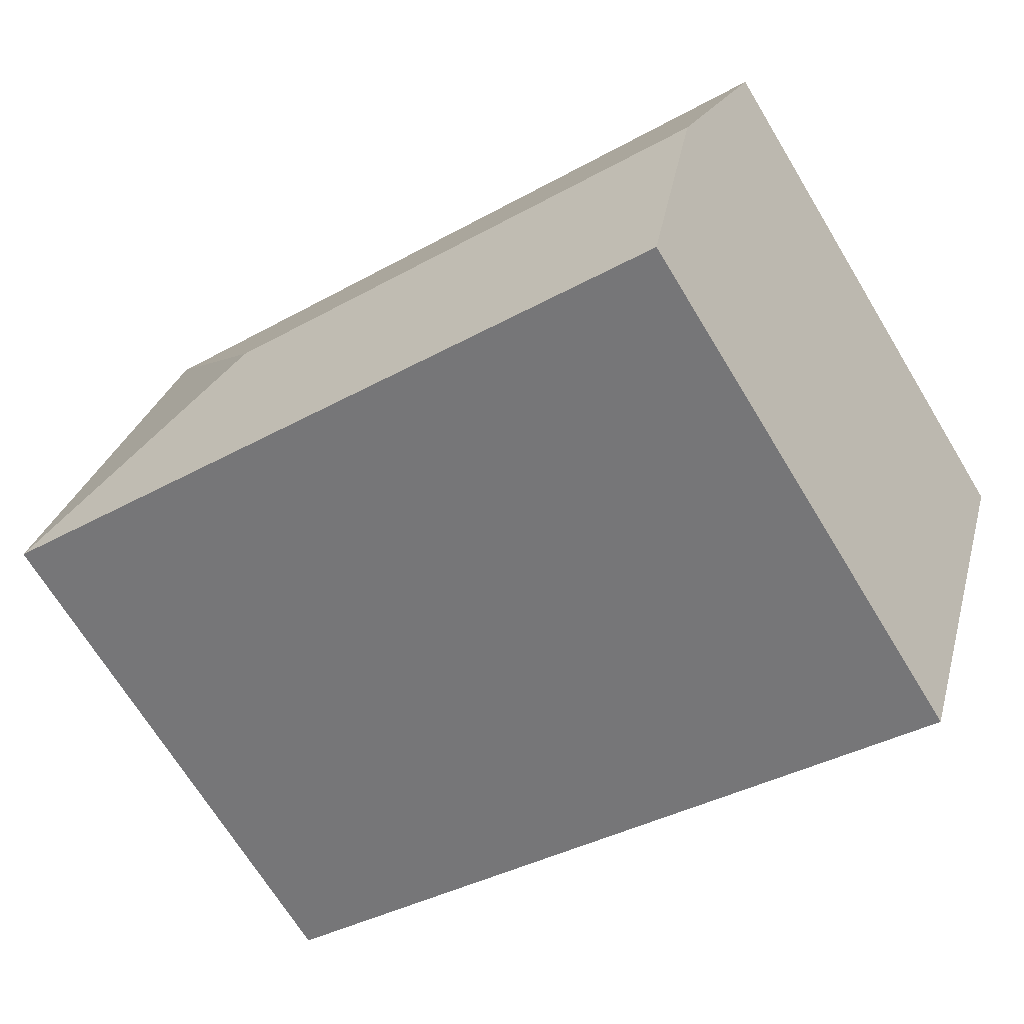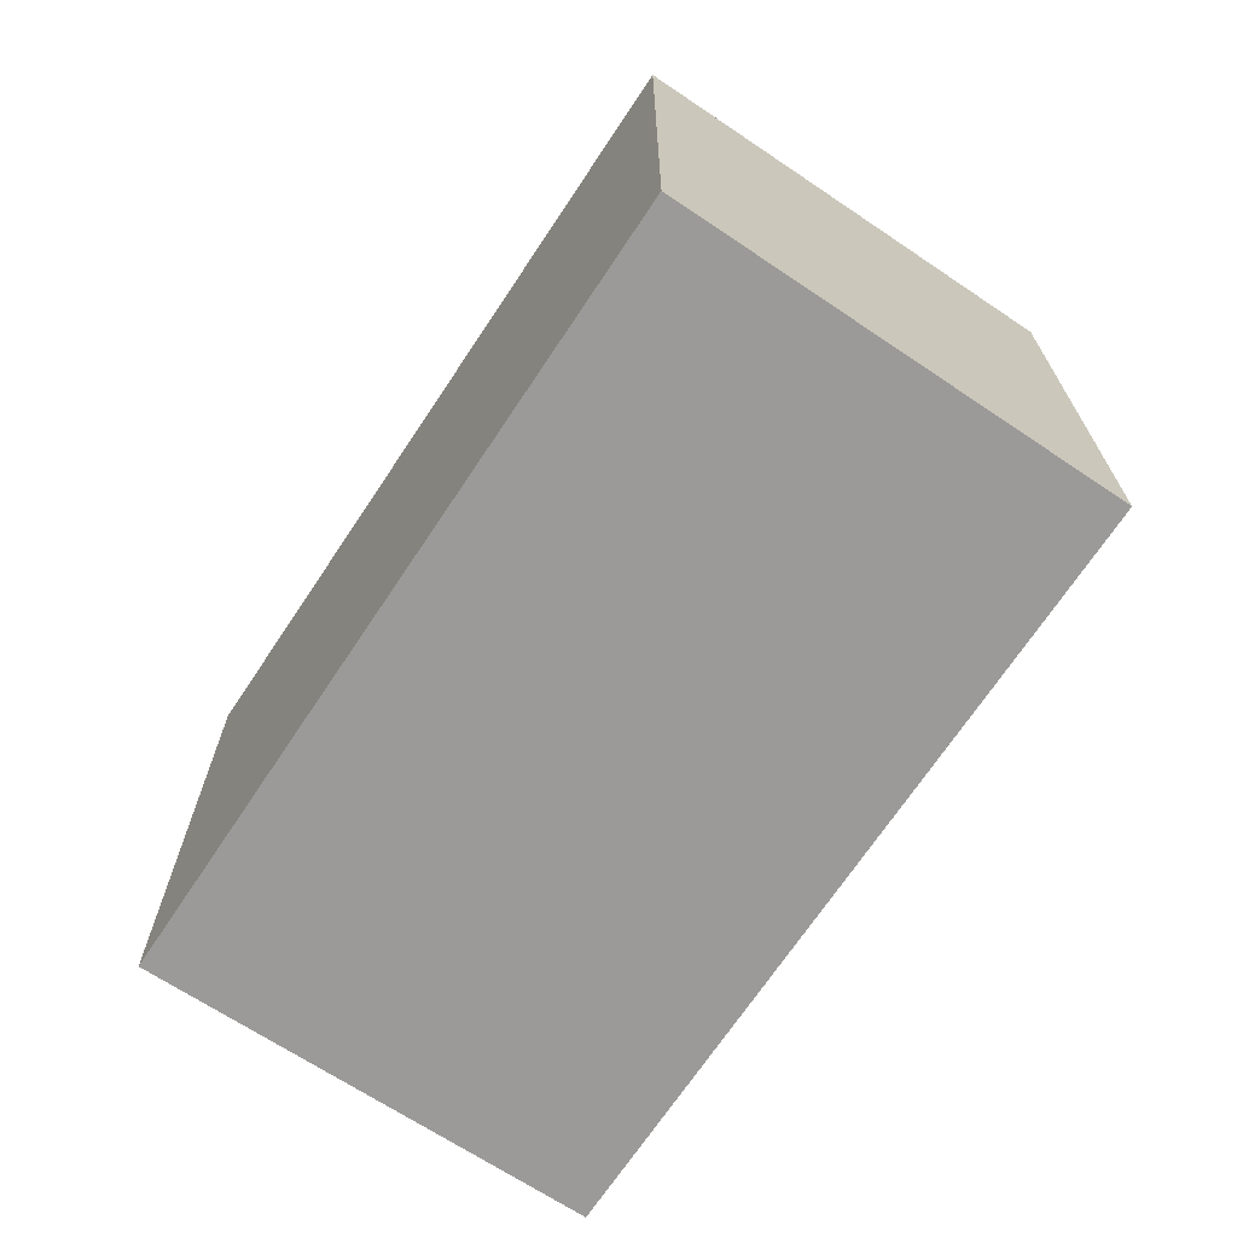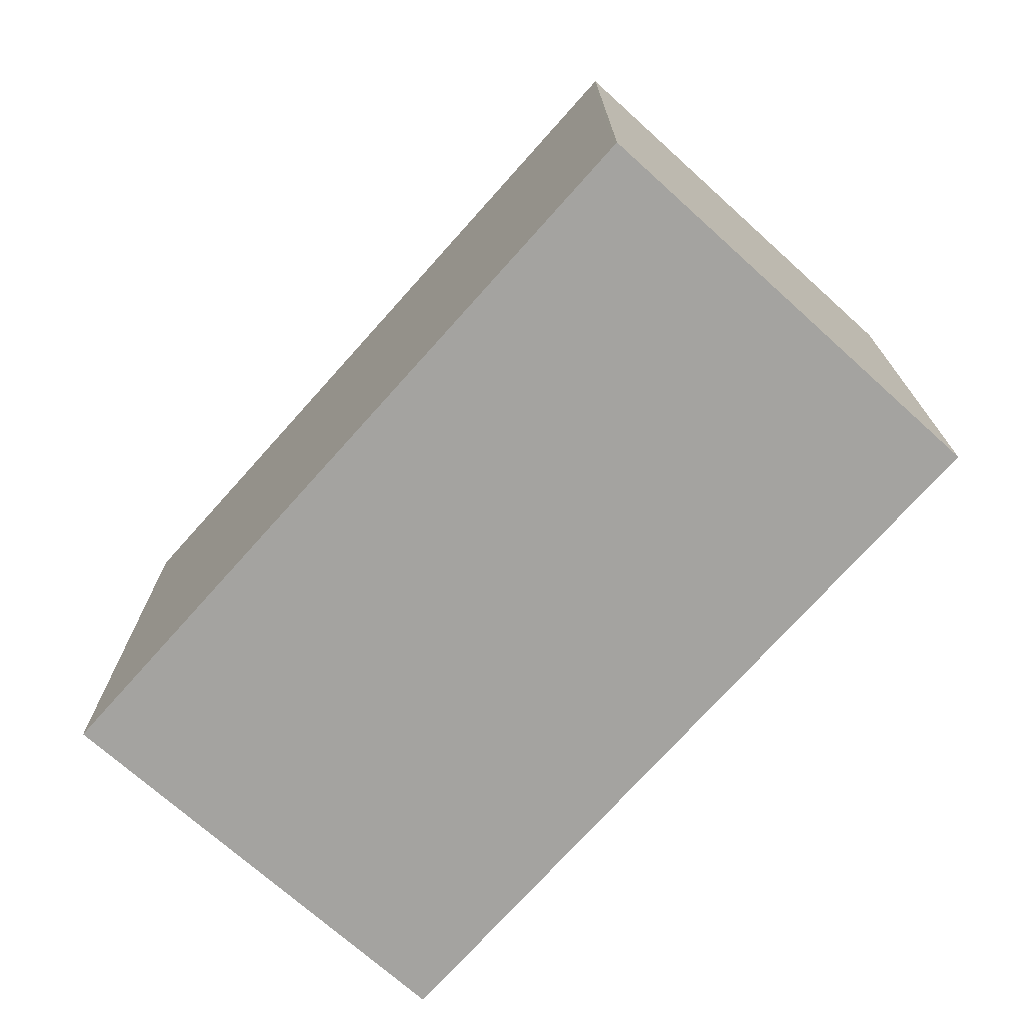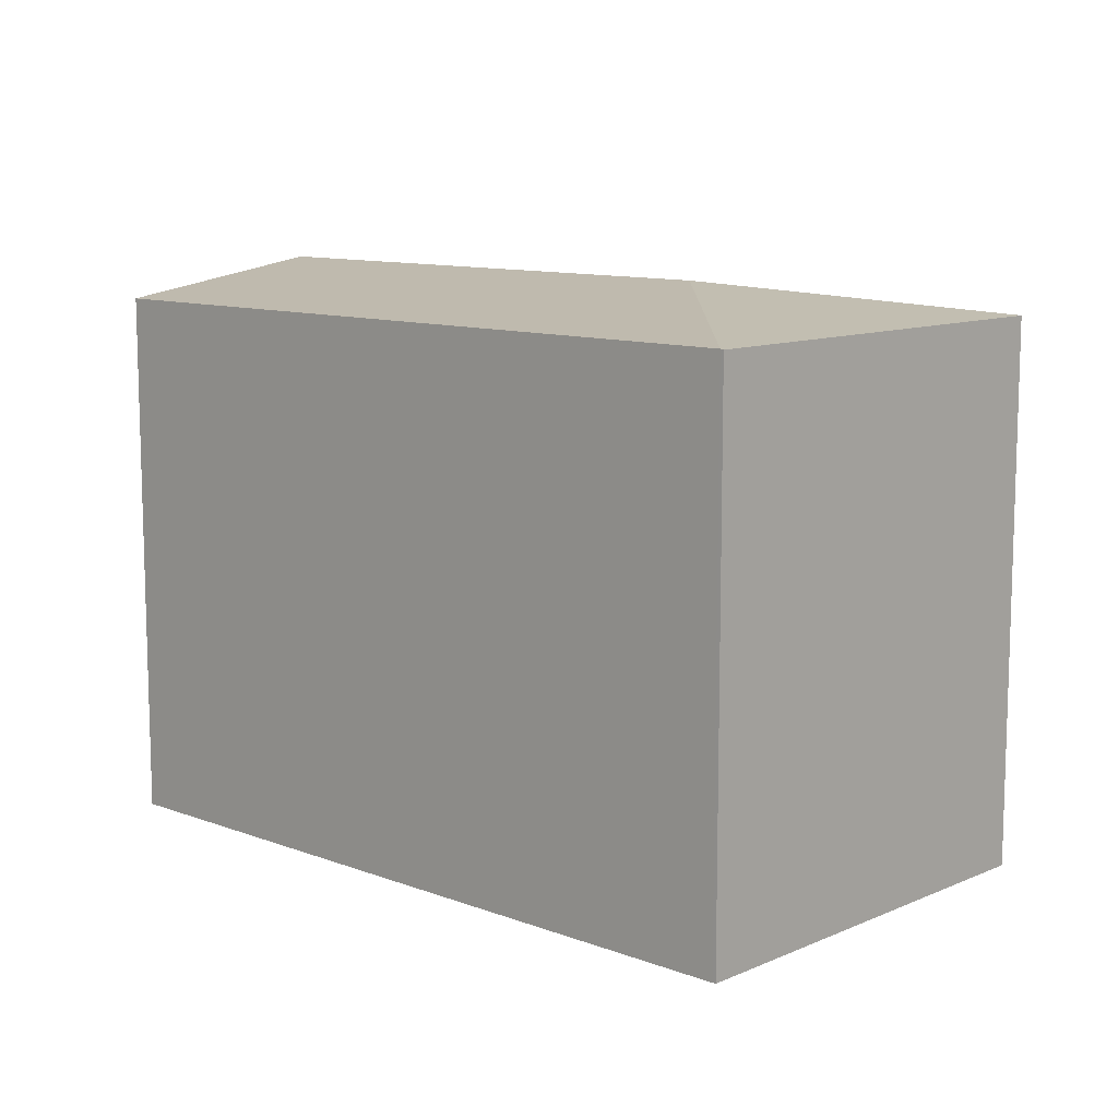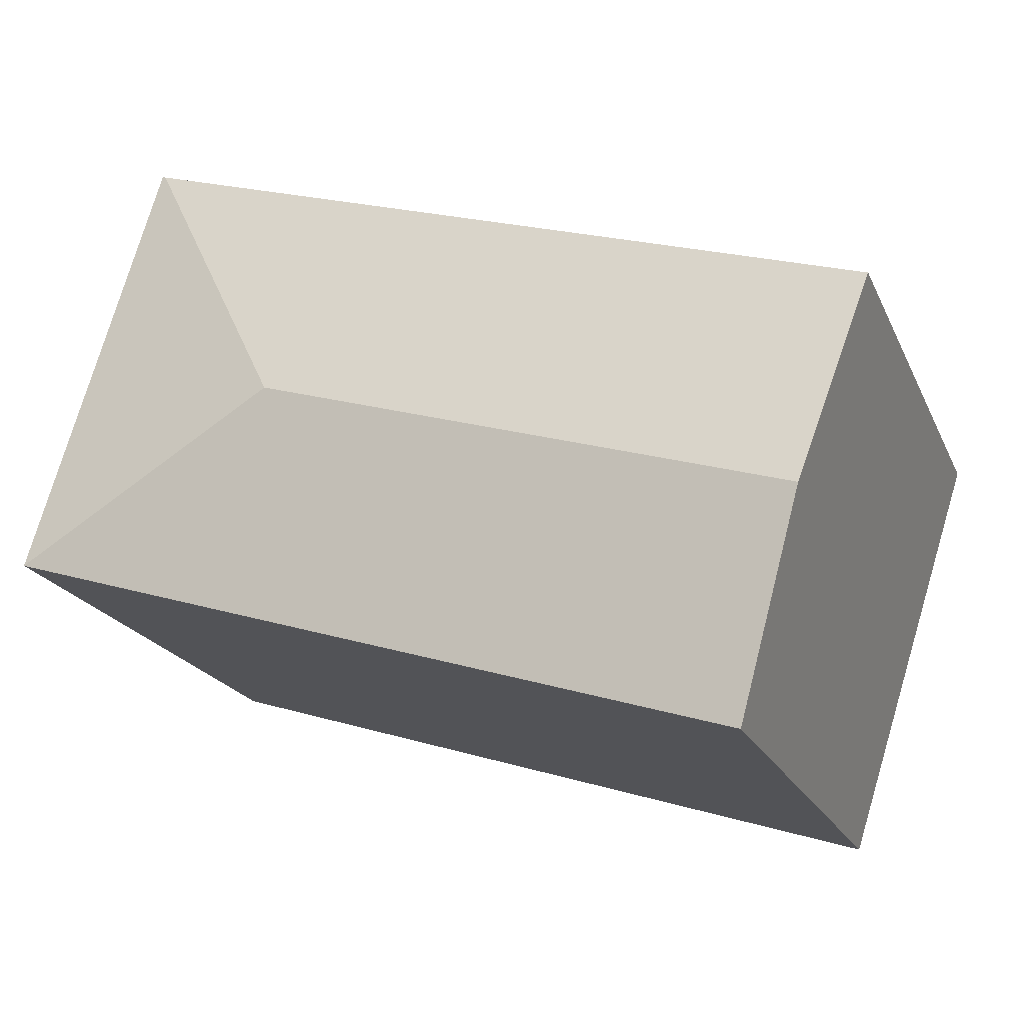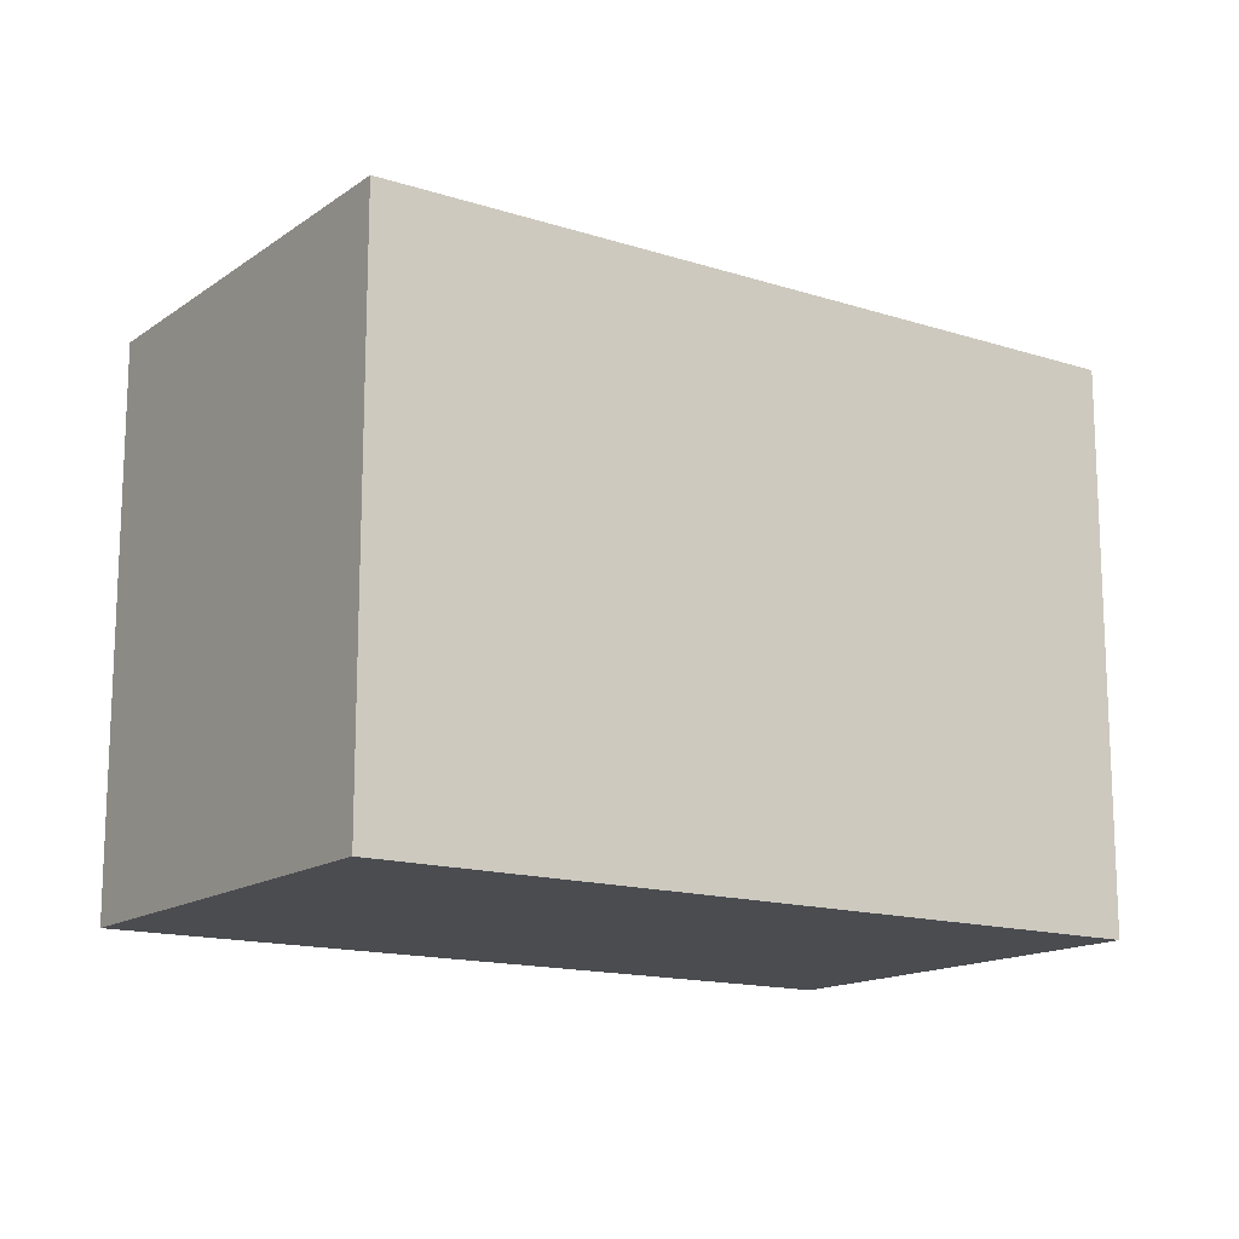
<metadata>
{"format":"obj","ext":"obj","renderer":"f3d","projection":"perspective","resolution":1024,"background":"white","views":[{"elev":-69.3,"azim":-148.7,"up":"+Z"},{"elev":-69.3,"azim":38.8,"up":"+Y"},{"elev":-73.0,"azim":30.6,"up":"+Y"},{"elev":10.6,"azim":25.7,"up":"+Y"},{"elev":-20.5,"azim":-160.7,"up":"+Z"},{"elev":-14.9,"azim":127.9,"up":"+Y"}]}
</metadata>
<code>
v  15.64 13.87 -7.016
v  15.37 14.73 -1.113
v  22.54 13.87 -4.811
v  1.753 14.73 -5.44
v  10.02 13.87 -8.813
v  4.849 13.87 -10.46
v  3.51 13.87 -10.89
v  19.15 13.86 6.087
v  19.06 13.87 6.059
v  6.57 13.87 2.089
v  0 13.87 8.492e-16
v  0 0 0
v  6.57 -1.279e-16 2.089
v  19.06 -3.71e-16 6.059
v  19.15 -3.727e-16 6.087
v  22.54 2.946e-16 -4.811
v  15.64 4.296e-16 -7.016
v  10.02 5.396e-16 -8.813
v  3.51 6.669e-16 -10.89
v  4.849 6.408e-16 -10.46
v  1.753 3.331e-16 -5.44
g defaultobject
f 1 2 3
f 2 1 4
f 4 1 5
f 4 5 6
f 4 6 7
f 2 8 3
f 8 2 9
f 10 4 11
f 4 10 2
f 2 10 9
f 12 10 11
f 10 12 9
f 9 12 13
f 9 13 14
f 9 14 8
f 8 14 15
f 8 16 3
f 16 8 15
f 16 1 3
f 1 16 5
f 5 16 6
f 6 16 17
f 6 17 7
f 7 17 18
f 7 18 19
f 19 18 20
f 4 12 11
f 12 4 7
f 12 7 21
f 21 7 19
f 14 16 15
f 16 14 13
f 16 13 17
f 17 13 18
f 18 13 12
f 18 12 20
f 20 12 21
f 20 21 19

</code>
